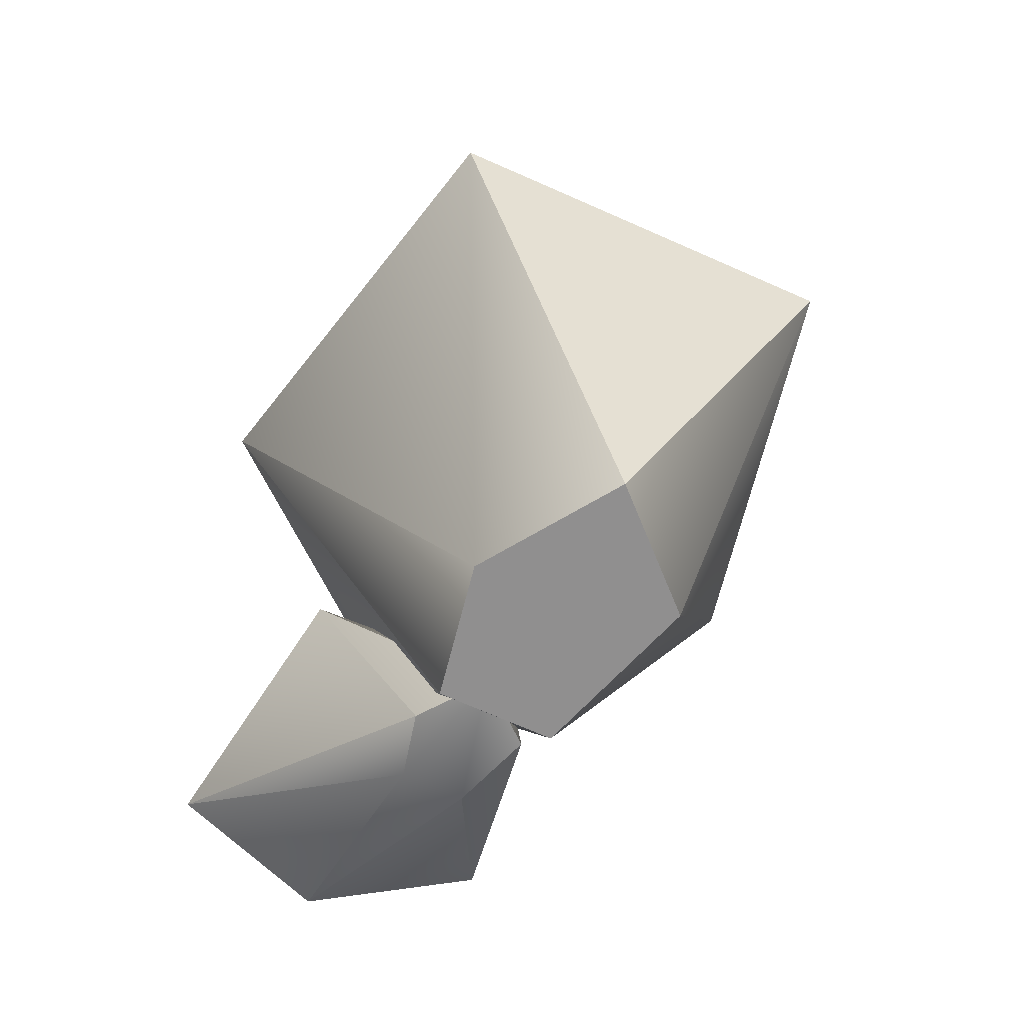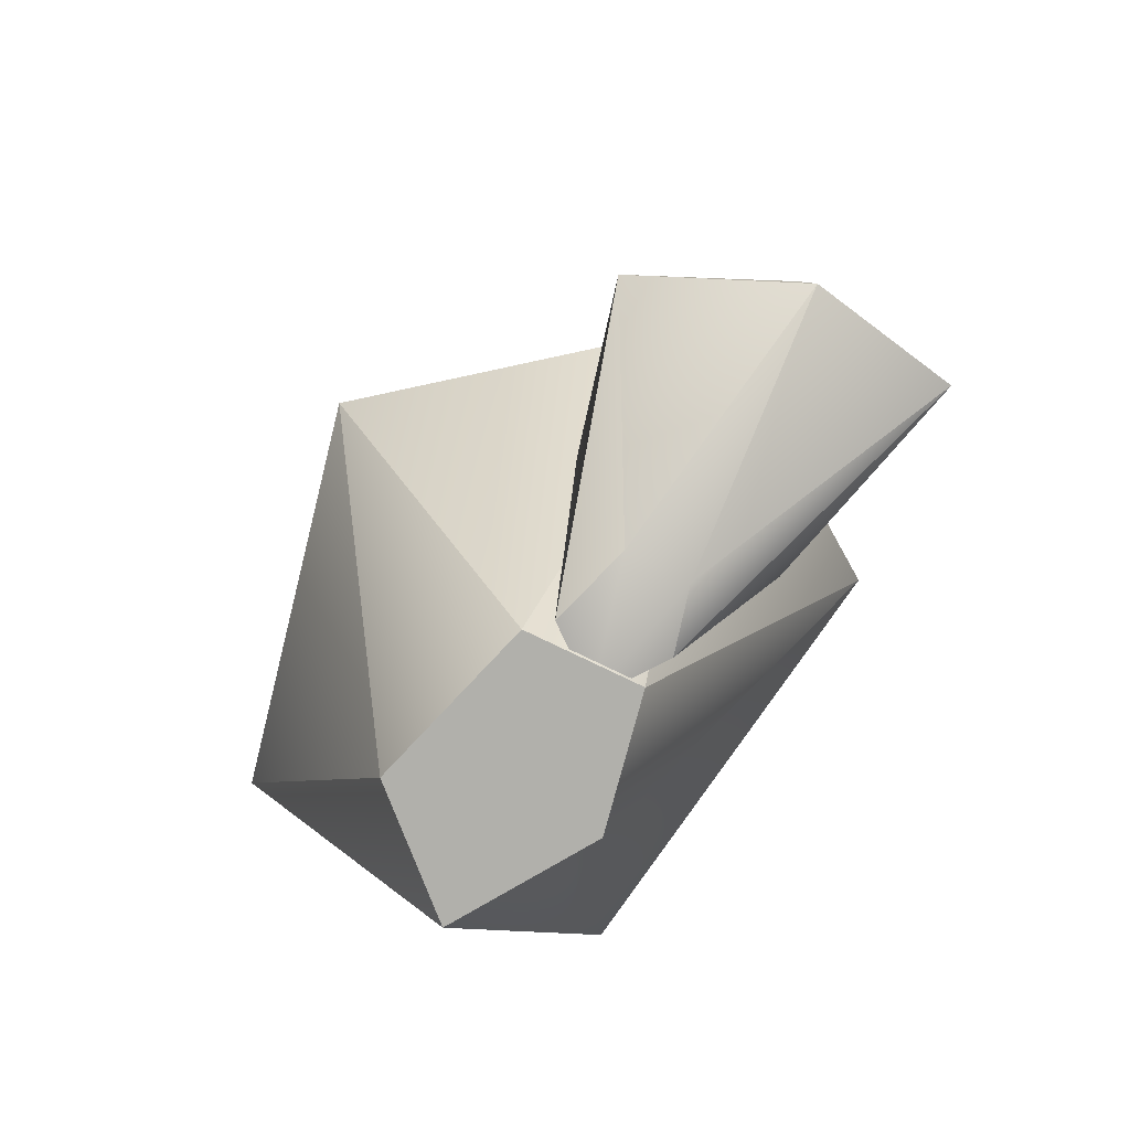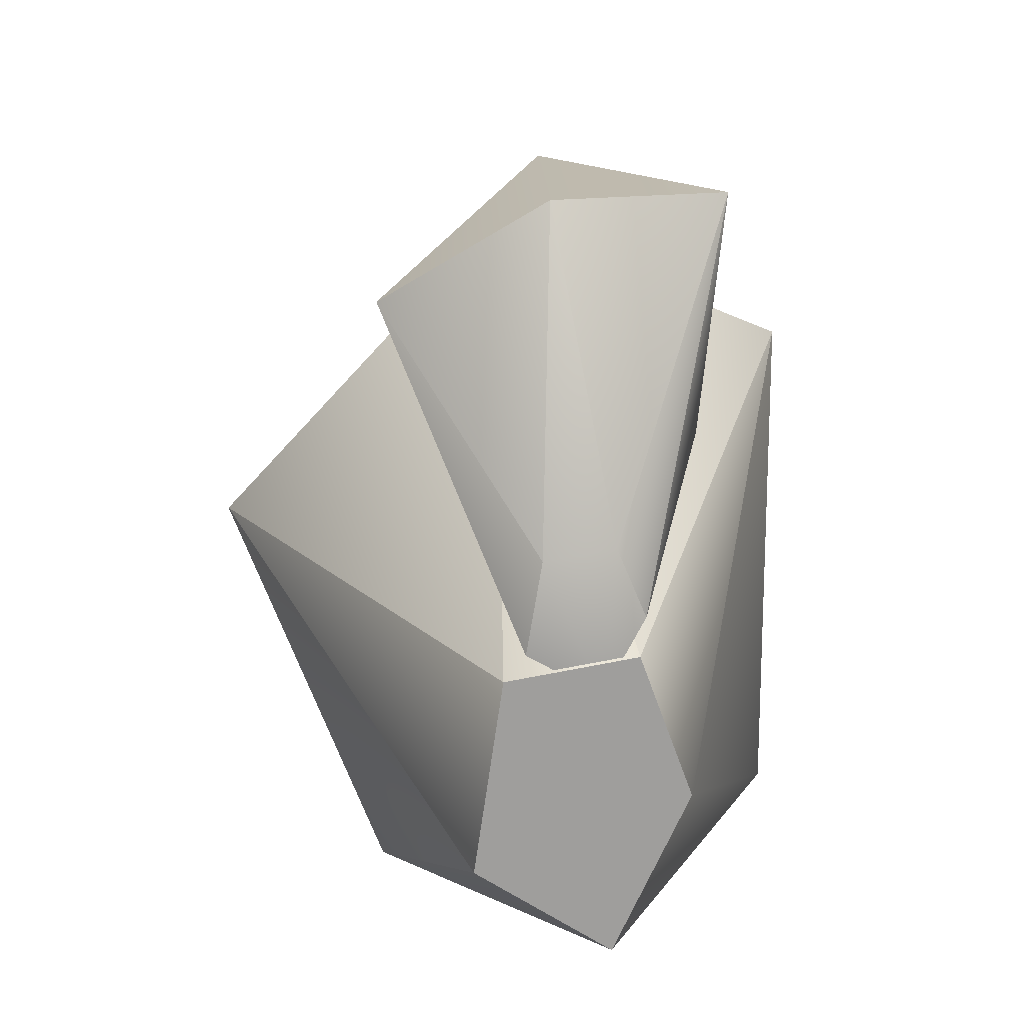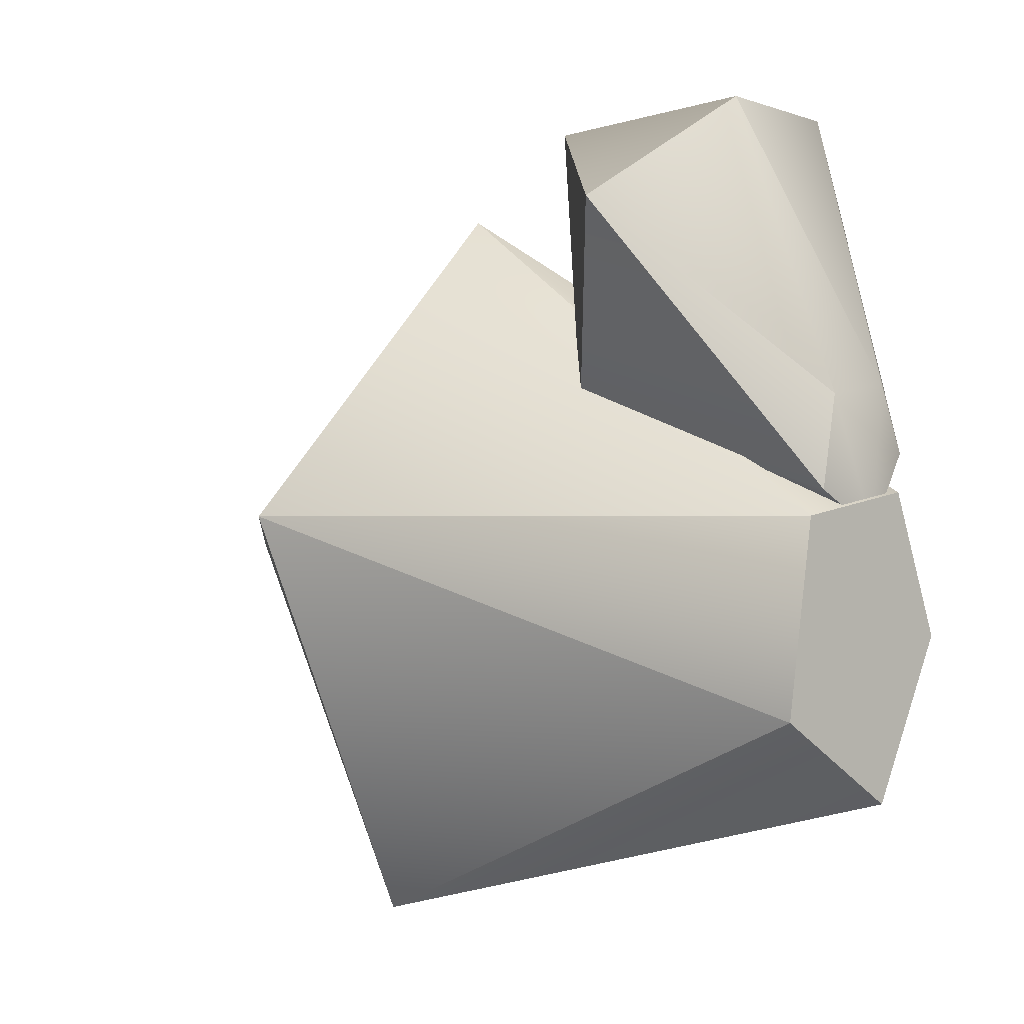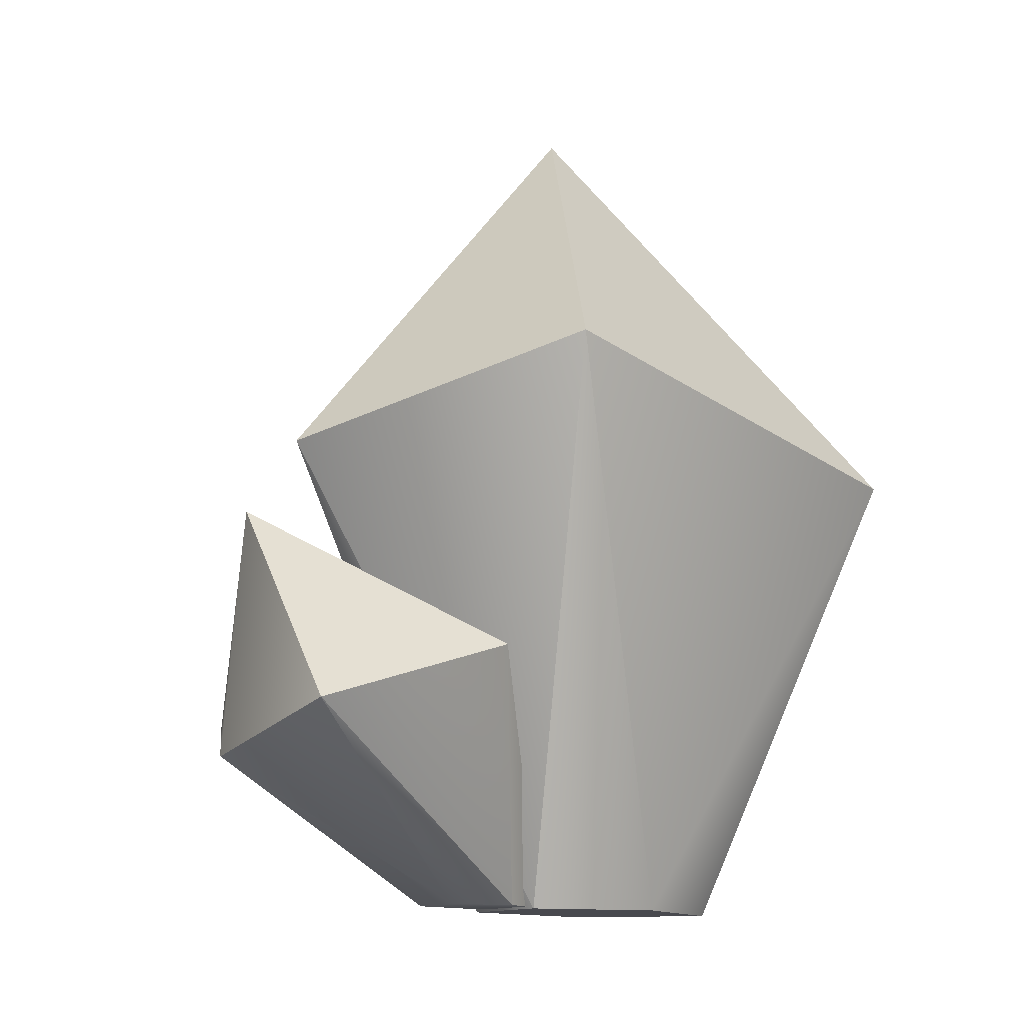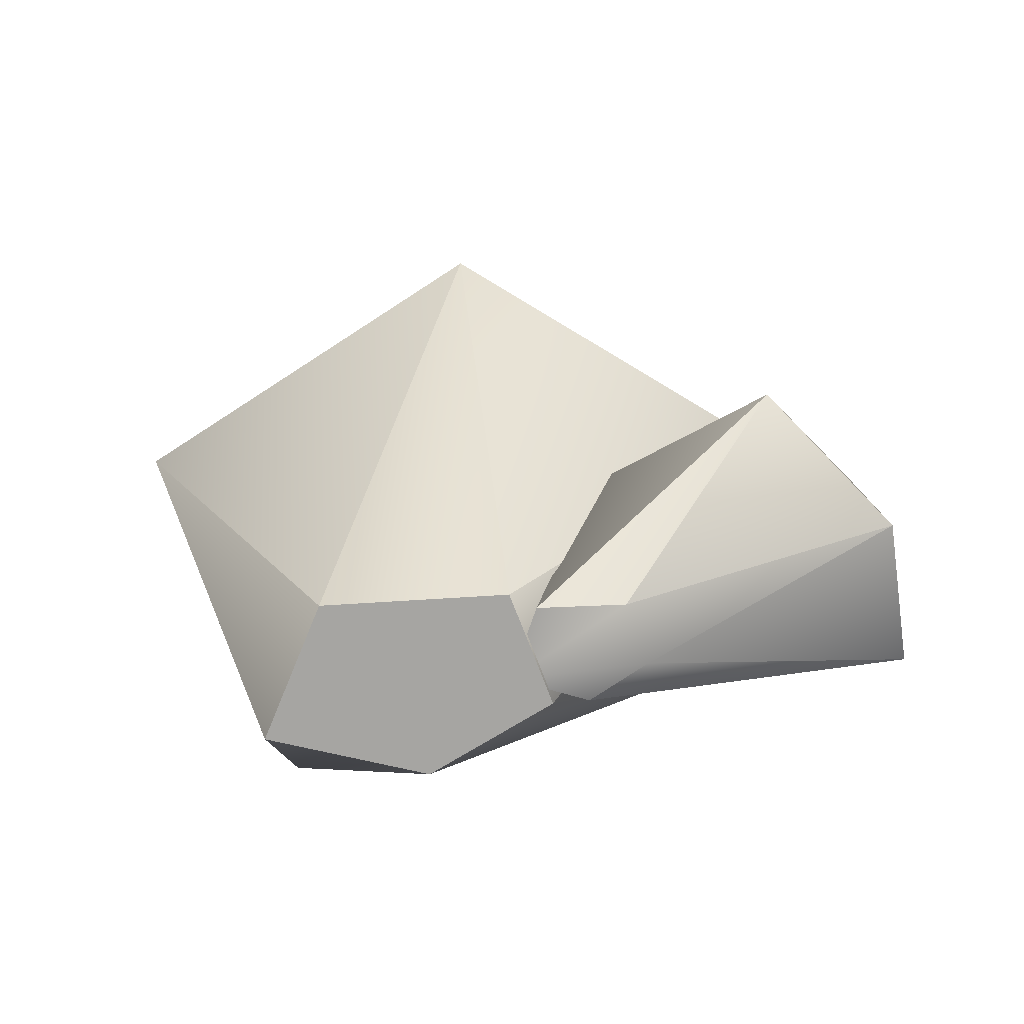
<metadata>
{"format":"obj","ext":"obj","renderer":"f3d","projection":"perspective","resolution":1024,"background":"white","views":[{"elev":-65.4,"azim":-34.0,"up":"+Z"},{"elev":-78.5,"azim":145.2,"up":"+Z"},{"elev":19.5,"azim":174.5,"up":"+Y"},{"elev":1.7,"azim":138.7,"up":"+Y"},{"elev":-12.6,"azim":-130.9,"up":"+Z"},{"elev":-73.6,"azim":101.8,"up":"+Z"}]}
</metadata>
<code>
g CopperOre
v -0.02547 -0.249 -0.08234
v -0.05058 0.09024 -0.08234
v -0.1082 -0.06948 -0.08234
v 0.09081 0.06779 -0.08234
v 0.1223 -0.1492 -0.08234
v -0.02547 -0.249 -0.08234
v 0.09081 0.06779 -0.08234
v -0.05058 0.09024 -0.08234
v 0.1223 -0.1492 -0.08234
v 0.3773 0.0587 0.5129
v 0.09081 0.06779 -0.08234
v -0.02547 -0.249 -0.08234
v 0.1949 -0.4151 0.4928
v 0.1223 -0.1492 -0.08234
v -0.05058 0.09024 -0.08234
v -0.3188 0.2386 0.6119
v -0.1082 -0.06948 -0.08234
v -0.2971 -0.3285 0.499
v -0.02547 -0.249 -0.08234
v -0.3188 0.2386 0.6119
v 0.09081 0.06779 -0.08234
v 0.04485 0.4151 0.5104
v -0.05058 0.09024 -0.08234
v 0.1223 -0.1492 -0.08234
v 0.1949 -0.4151 0.4928
v 0.3773 0.0587 0.5129
v -0.02547 -0.249 -0.08234
v -0.2971 -0.3285 0.499
v 0.1949 -0.4151 0.4928
v -0.05058 0.09024 -0.08234
v 0.04485 0.4151 0.5104
v -0.3188 0.2386 0.6119
v 0.09081 0.06779 -0.08234
v 0.3773 0.0587 0.5129
v 0.04485 0.4151 0.5104
v 0.1949 -0.4151 0.4928
v 0.008445 -0.000165 1.013
v 0.3773 0.0587 0.5129
v -0.2971 -0.3285 0.499
v 0.008445 -0.000165 1.013
v 0.1949 -0.4151 0.4928
v -0.3188 0.2386 0.6119
v 0.008445 -0.000165 1.013
v -0.2971 -0.3285 0.499
v 0.04485 0.4151 0.5104
v 0.008445 -0.000165 1.013
v -0.3188 0.2386 0.6119
v 0.3773 0.0587 0.5129
v 0.008445 -0.000165 1.013
v 0.04485 0.4151 0.5104
v 0.05047 0.1971 -0.07934
v -0.0121 0.04798 -0.07934
v 0.0674 0.09495 -0.07934
v 0.0674 0.09495 -0.07934
v 0.2046 0.4135 0.1439
v 0.05047 0.1971 -0.07934
v -0.0121 0.04798 -0.07934
v 0.1065 0.1852 0.2578
v 0.0674 0.09495 -0.07934
v -0.05662 0.1325 -0.07934
v -0.1583 0.2276 0.2382
v -0.0121 0.04798 -0.07934
v -0.05662 0.1325 -0.07934
v -0.1699 0.524 0.1437
v -0.02561 0.2077 -0.07934
v -0.1699 0.524 0.1437
v -0.05662 0.1325 -0.07934
v 0.05047 0.1971 -0.07934
v 0.02574 0.5313 0.09009
v -0.02561 0.2077 -0.07934
v 0.0674 0.09495 -0.07934
v 0.1065 0.1852 0.2578
v 0.2046 0.4135 0.1439
v -0.0121 0.04798 -0.07934
v -0.1583 0.2276 0.2382
v 0.1065 0.1852 0.2578
v -0.02561 0.2077 -0.07934
v 0.02574 0.5313 0.09009
v -0.1699 0.524 0.1437
v 0.05047 0.1971 -0.07934
v 0.2046 0.4135 0.1439
v 0.02574 0.5313 0.09009
v 0.1065 0.1852 0.2578
v 0.006154 0.5159 0.3945
v 0.2046 0.4135 0.1439
v -0.1583 0.2276 0.2382
v 0.006154 0.5159 0.3945
v 0.1065 0.1852 0.2578
v -0.1699 0.524 0.1437
v 0.006154 0.5159 0.3945
v -0.1583 0.2276 0.2382
v 0.02574 0.5313 0.09009
v 0.006154 0.5159 0.3945
v -0.1699 0.524 0.1437
v 0.2046 0.4135 0.1439
v 0.006154 0.5159 0.3945
v 0.02574 0.5313 0.09009
v -0.0121 0.04798 -0.07934
v -0.02561 0.2077 -0.07934
v -0.05662 0.1325 -0.07934
v 0.05047 0.1971 -0.07934
g CopperOre_0
f 3 2 1
f 5 1 4
f 8 7 6
f 11 10 9
f 14 13 12
f 17 16 15
f 19 18 17
f 18 20 17
f 23 22 21
f 26 25 24
f 29 28 27
f 32 31 30
f 35 34 33
f 38 37 36
f 41 40 39
f 44 43 42
f 47 46 45
f 50 49 48
f 53 52 51
f 56 55 54
f 59 58 57
f 62 61 60
f 61 64 63
f 67 66 65
f 70 69 68
f 73 72 71
f 76 75 74
f 79 78 77
f 82 81 80
f 85 84 83
f 88 87 86
f 91 90 89
f 94 93 92
f 97 96 95
f 100 99 98
f 99 101 98

</code>
